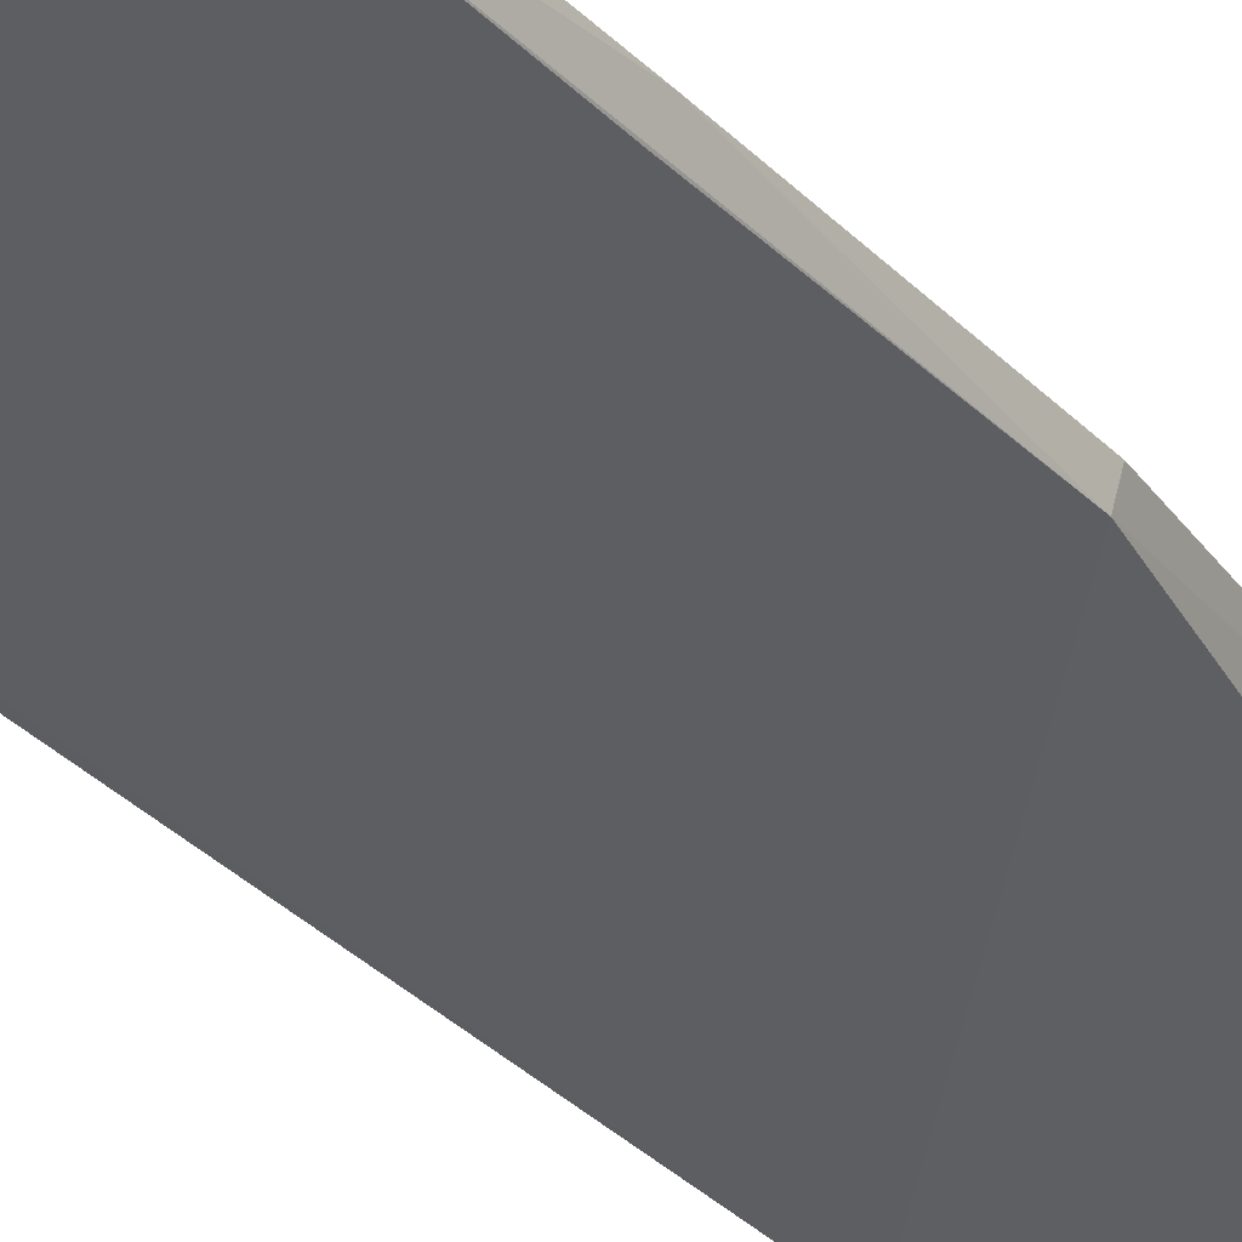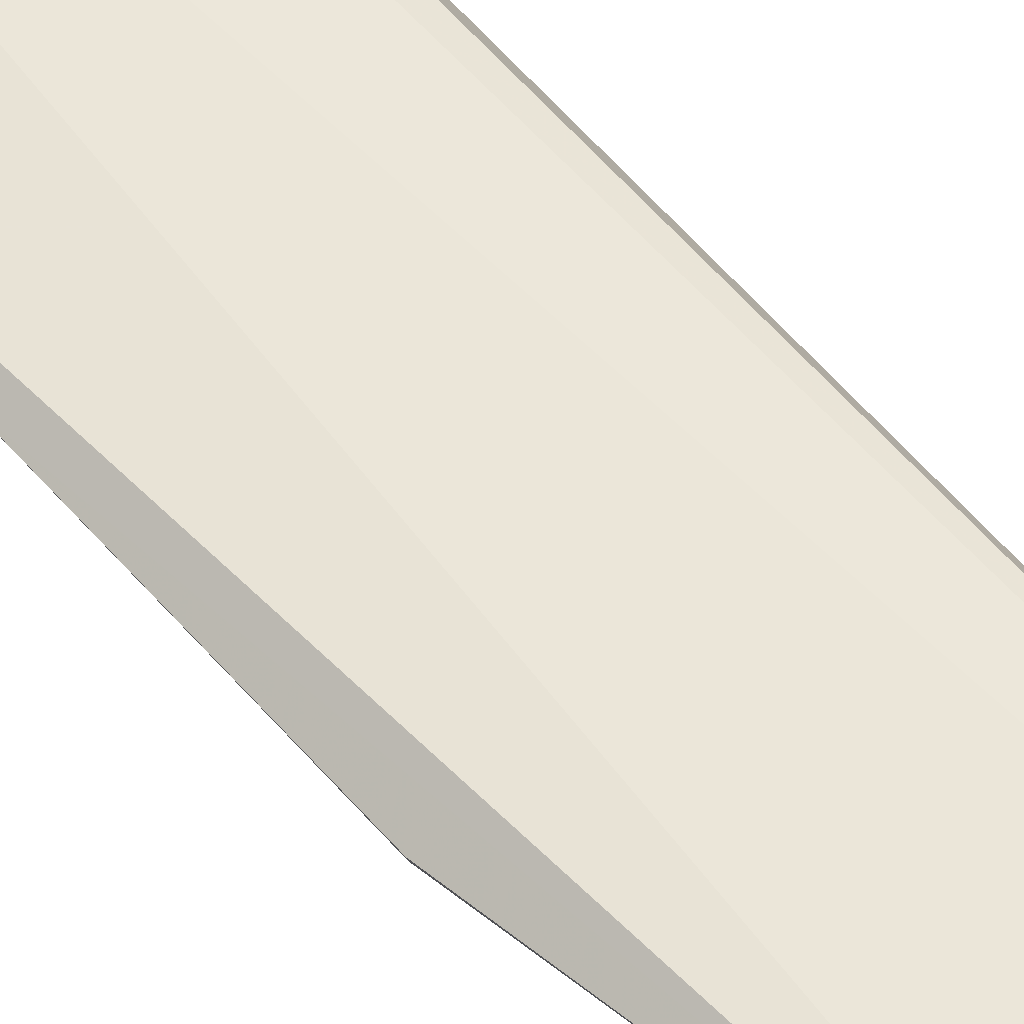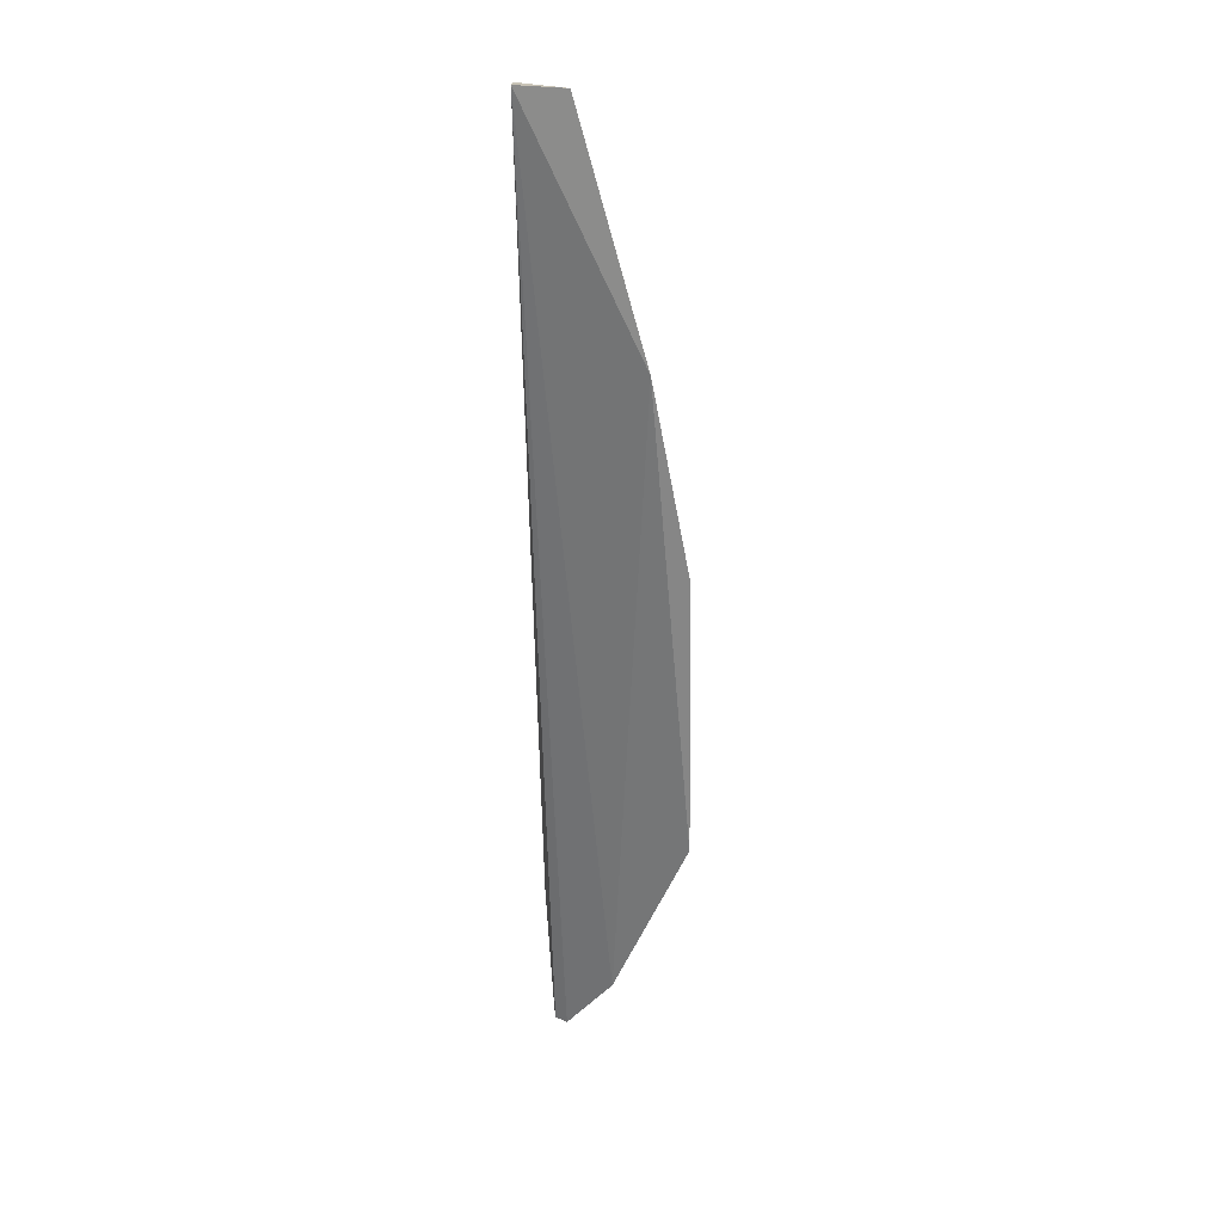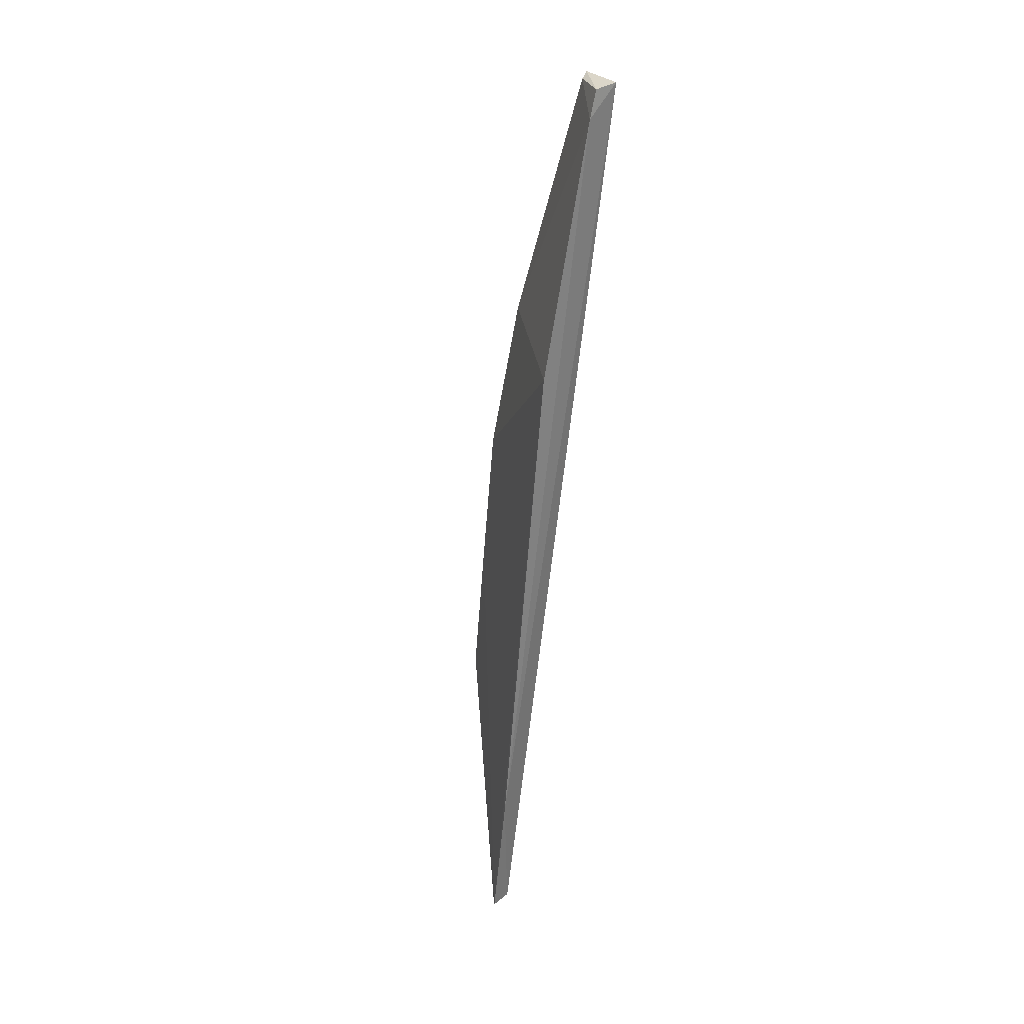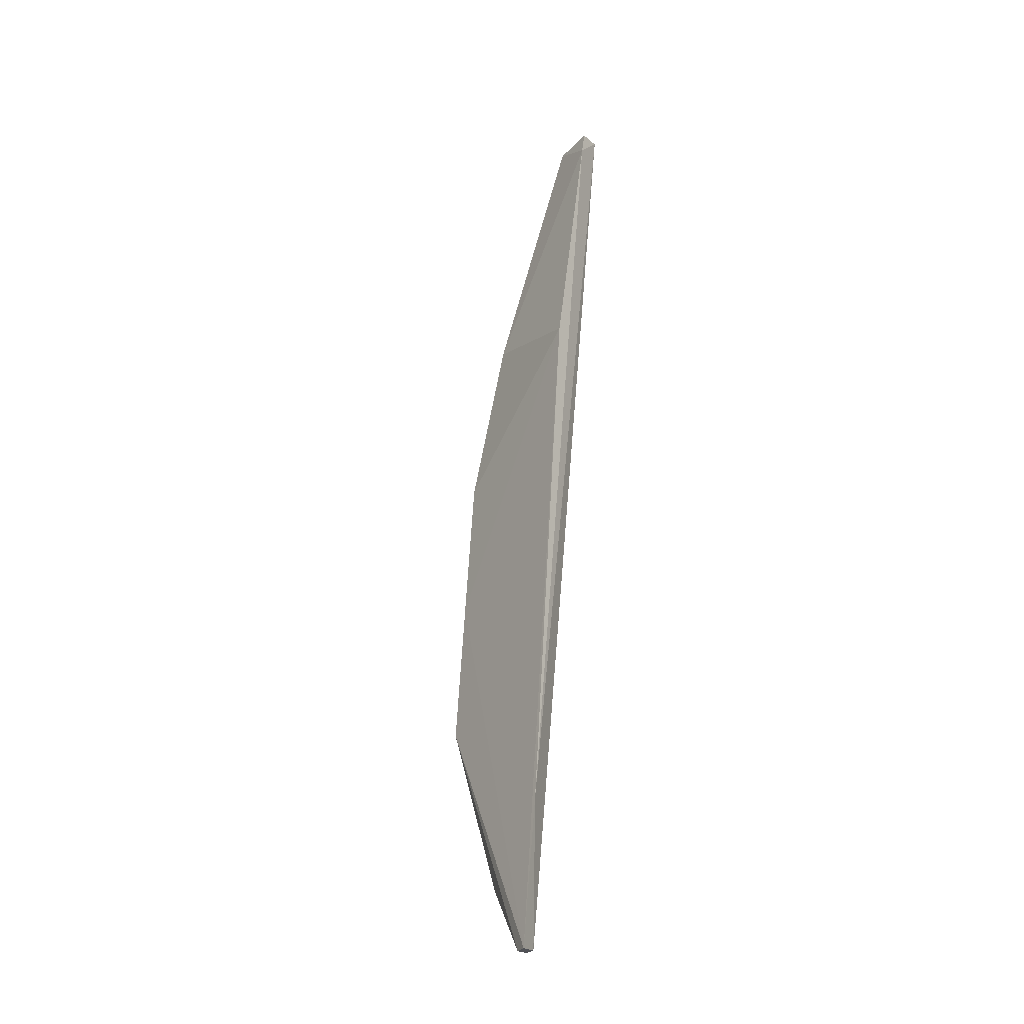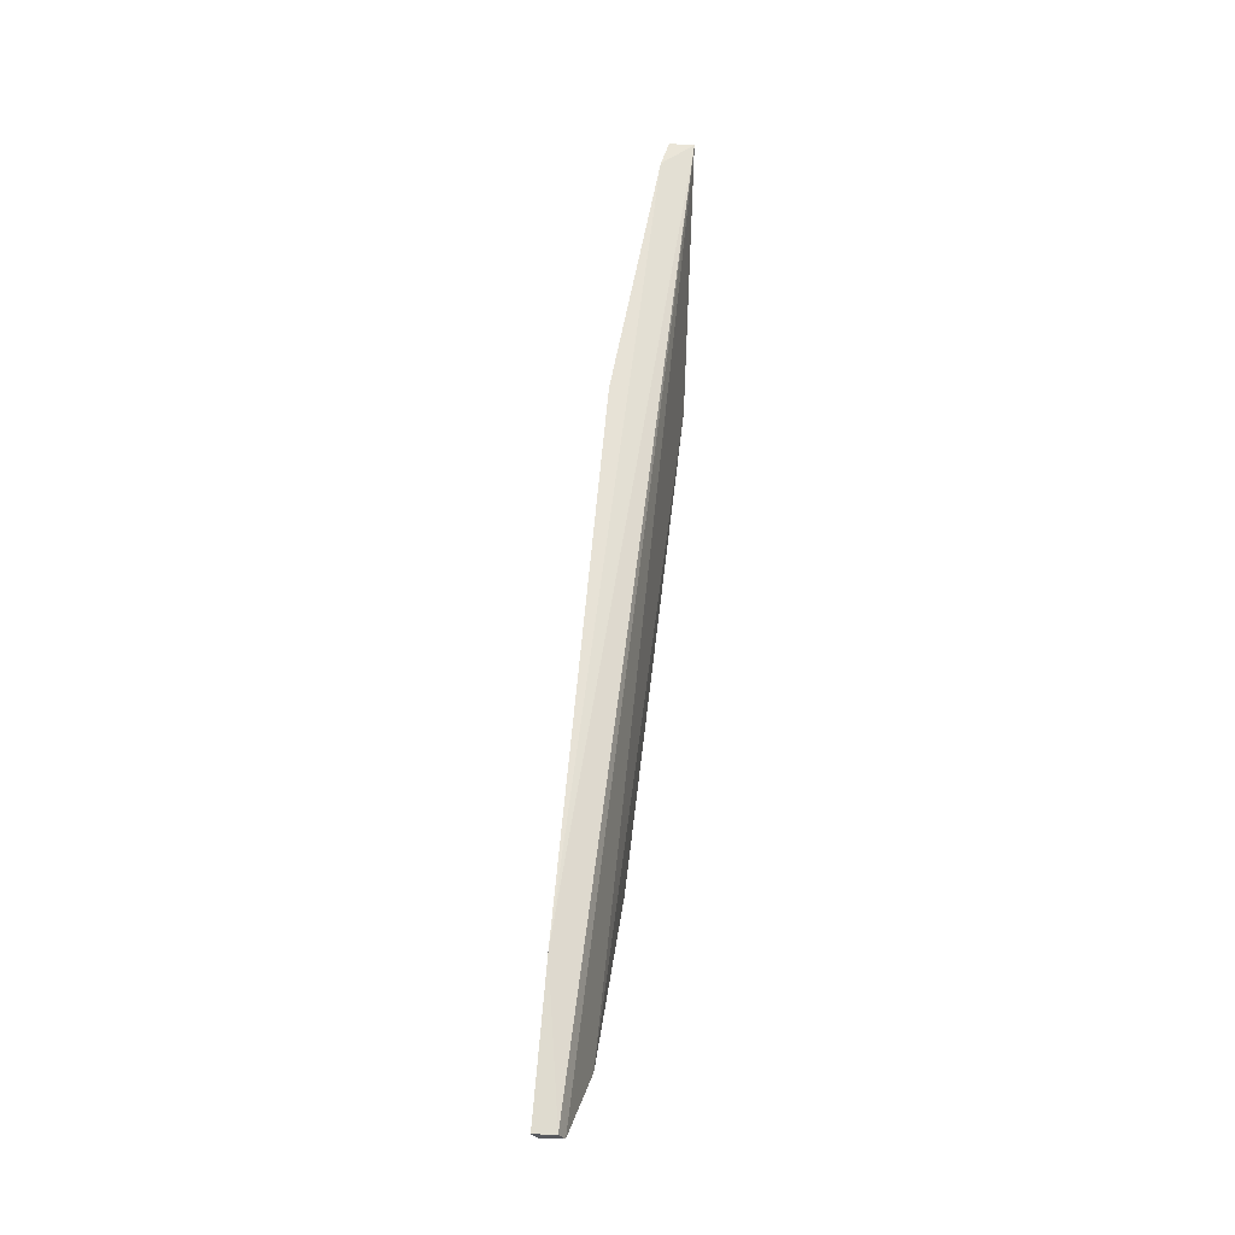
<metadata>
{"format":"obj","ext":"obj","renderer":"f3d","projection":"perspective","resolution":1024,"background":"white","views":[{"elev":-37.7,"azim":-144.7,"up":"+Y"},{"elev":71.5,"azim":-41.4,"up":"+Y"},{"elev":23.2,"azim":-171.2,"up":"+Z"},{"elev":30.7,"azim":56.9,"up":"+Z"},{"elev":-22.2,"azim":38.8,"up":"+Z"},{"elev":-26.1,"azim":86.7,"up":"+Z"}]}
</metadata>
<code>
v 0.03081 0.07332 0.1607
v 0.03125 0.06949 0.1604
v 0.03184 0.05325 0.03551
v 0.02818 0.05575 0.01353
v 0.008546 0.0679 0.09491
v 0.03019 0.05479 0.01359
v 0.03172 0.06814 0.1563
v 0.02344 0.07332 0.1604
v 0.01341 0.0727 0.1245
v 0.008737 0.06191 0.05043
v 0.02456 0.07178 0.1599
v 0.02042 0.05943 0.0235
v 0.01396 0.06755 0.1205
v 0.031 0.05151 0.01347
v 0.008388 0.06404 0.05065
v 0.00889 0.06588 0.09464
v 0.03186 0.06055 0.1169
v 0.02908 0.05252 0.01334
v 0.008315 0.06592 0.07289
v 0.008885 0.0638 0.07244
v 0.02118 0.05697 0.0233
f 6 1 3
f 6 4 1
f 7 1 2
f 7 3 1
f 8 2 1
f 9 8 1
f 11 7 2
f 11 2 8
f 12 9 1
f 12 1 4
f 13 8 9
f 13 11 8
f 13 7 11
f 14 6 3
f 15 12 10
f 15 9 12
f 16 13 9
f 16 9 5
f 17 3 7
f 17 7 13
f 17 13 16
f 17 14 3
f 18 4 6
f 18 6 14
f 18 12 4
f 18 14 10
f 19 15 10
f 19 5 9
f 19 9 15
f 19 16 5
f 19 10 16
f 20 17 16
f 20 16 10
f 20 10 14
f 20 14 17
f 21 18 10
f 21 10 12
f 21 12 18

</code>
